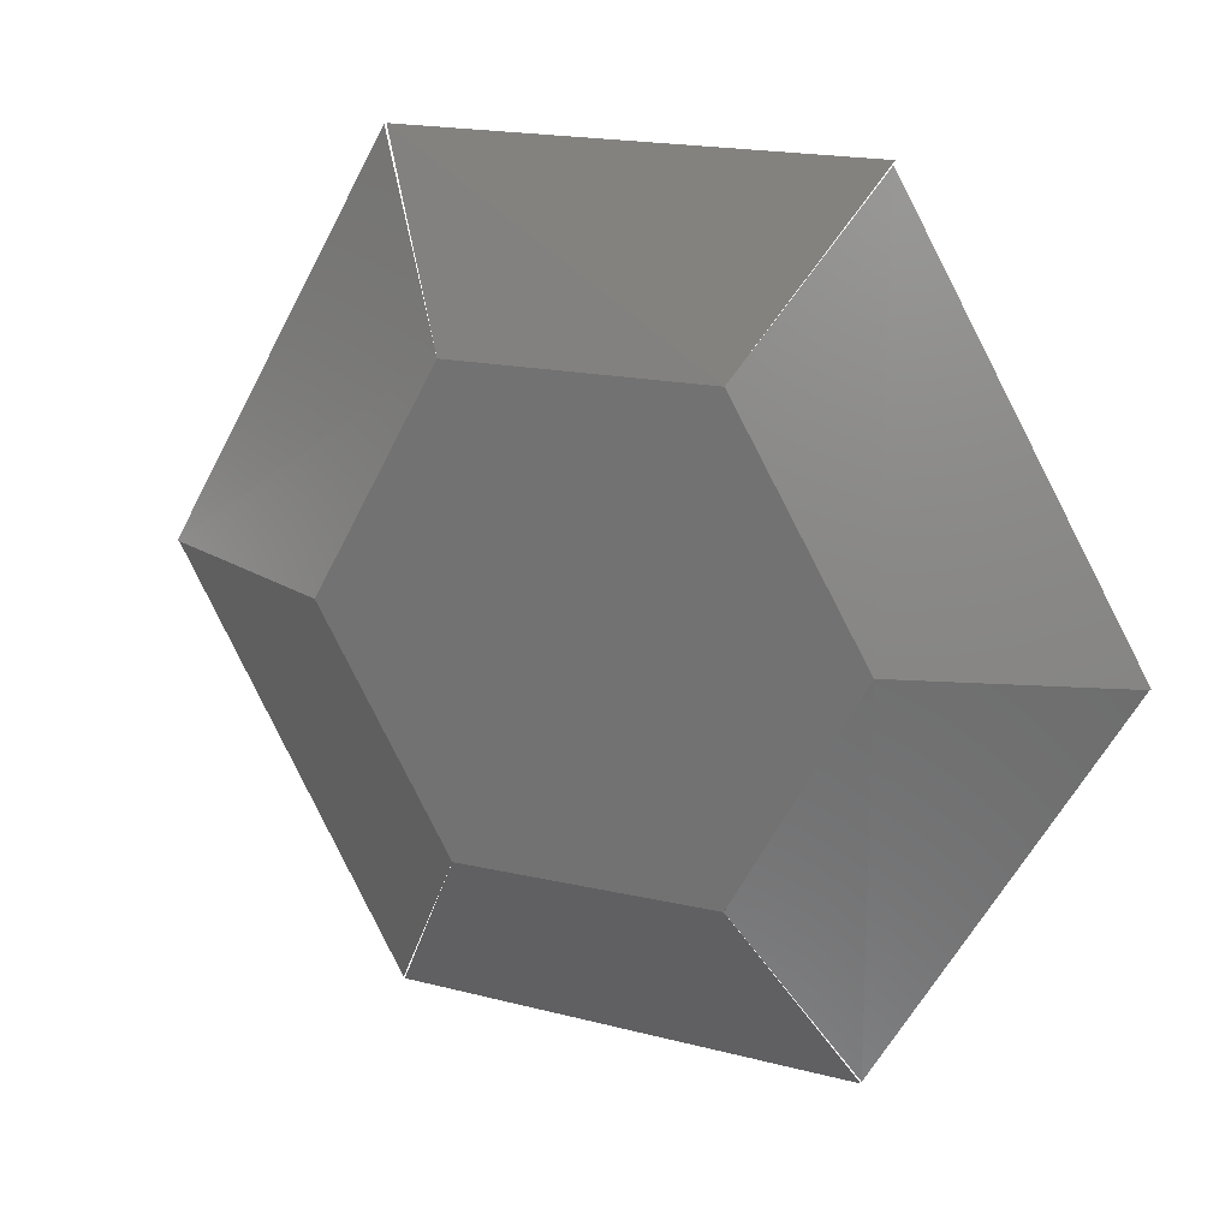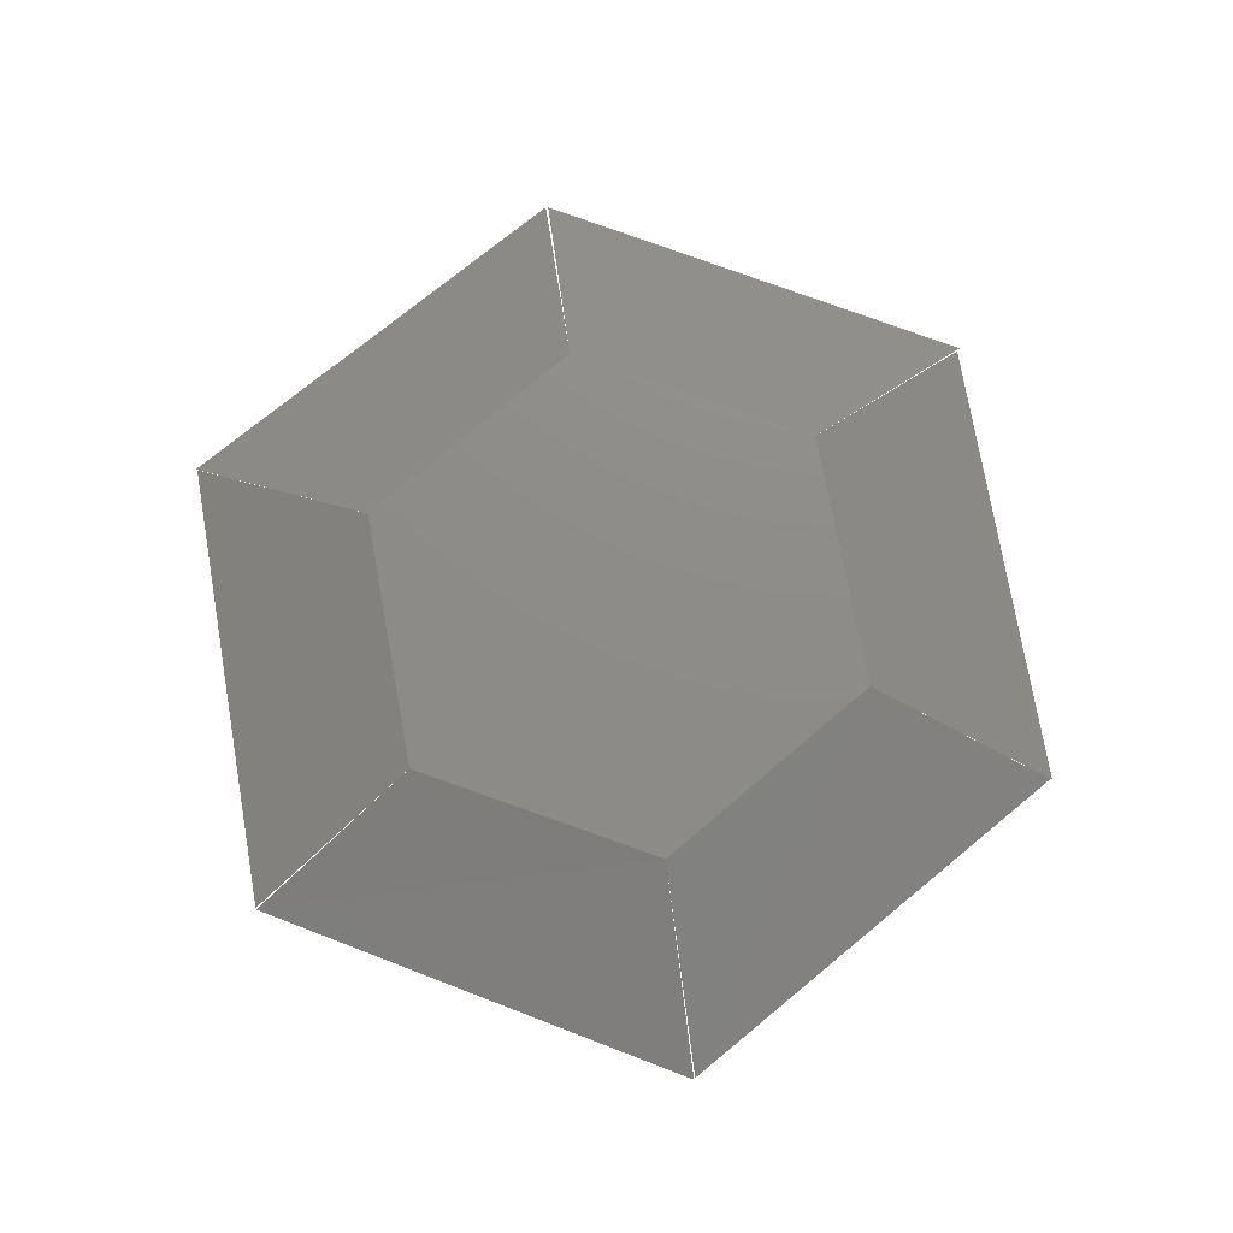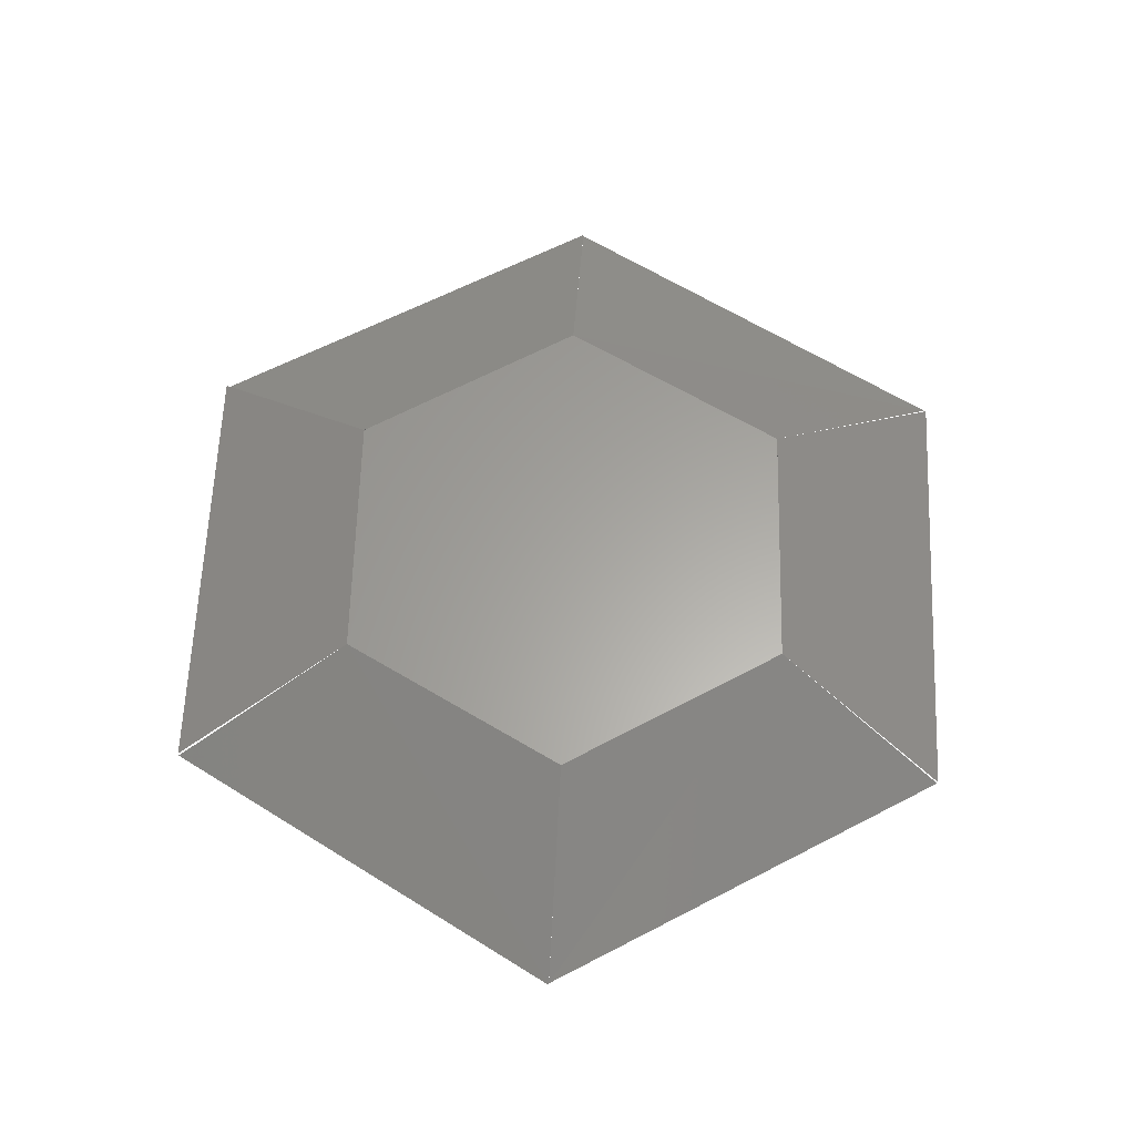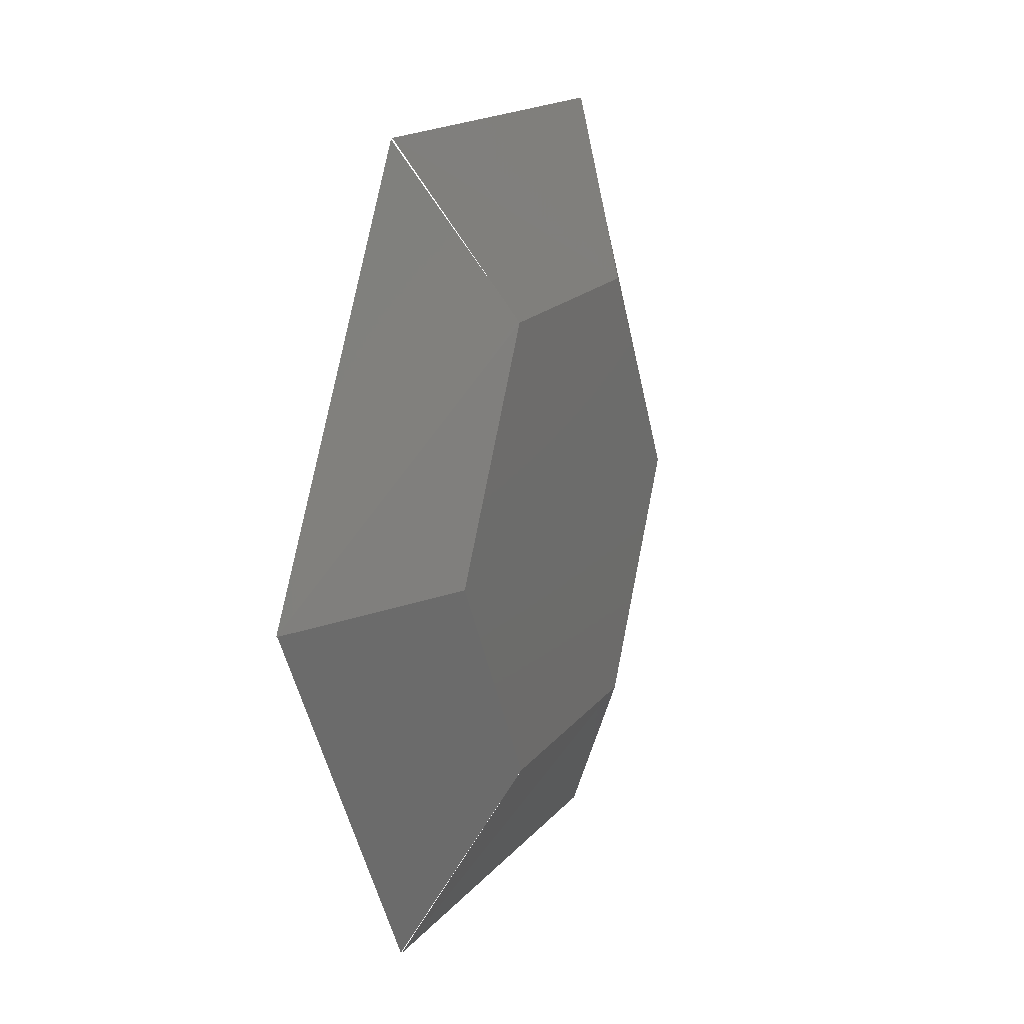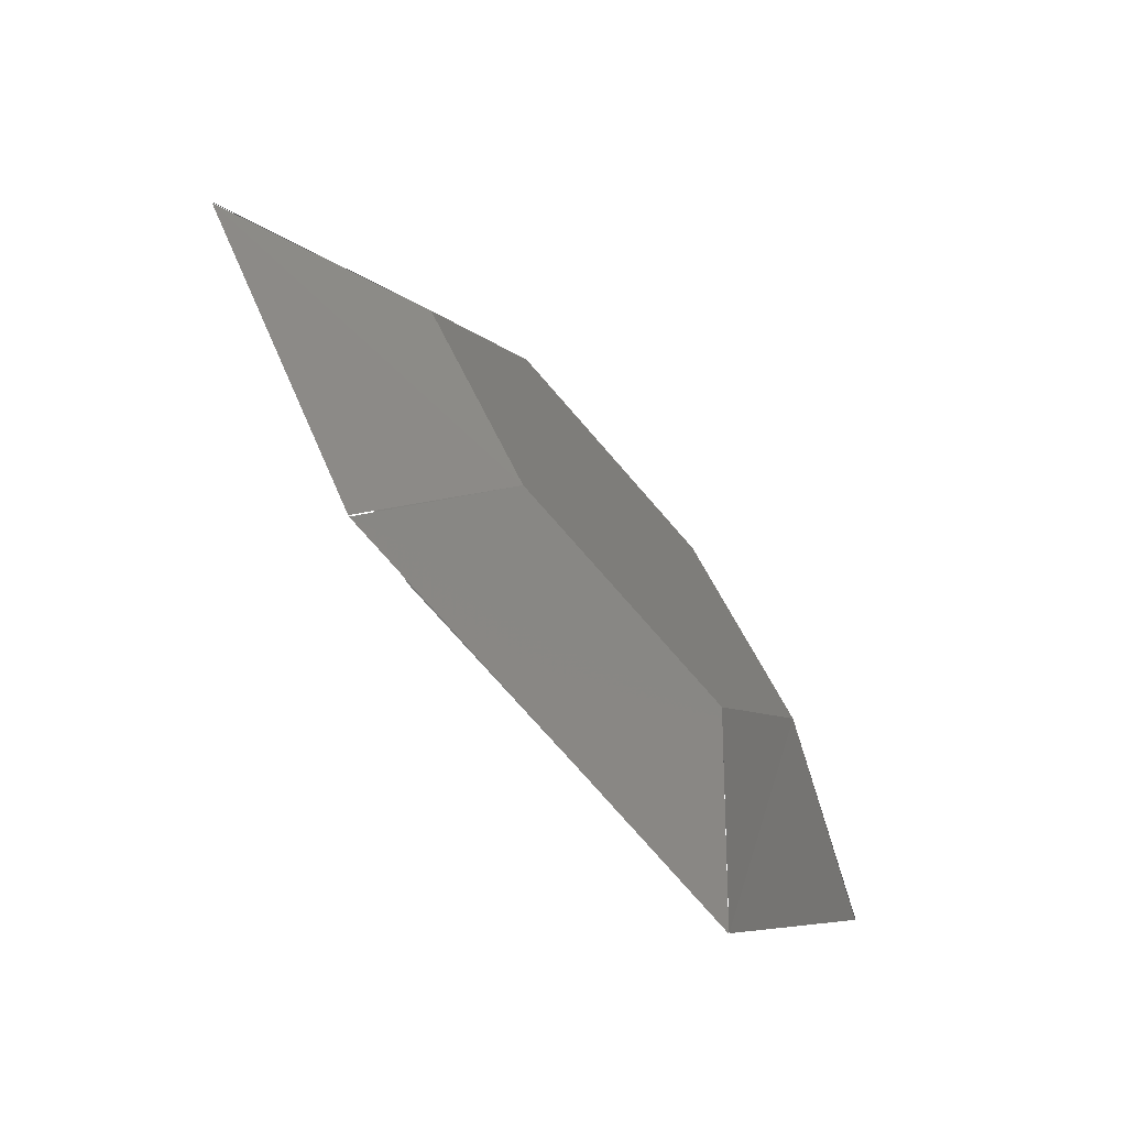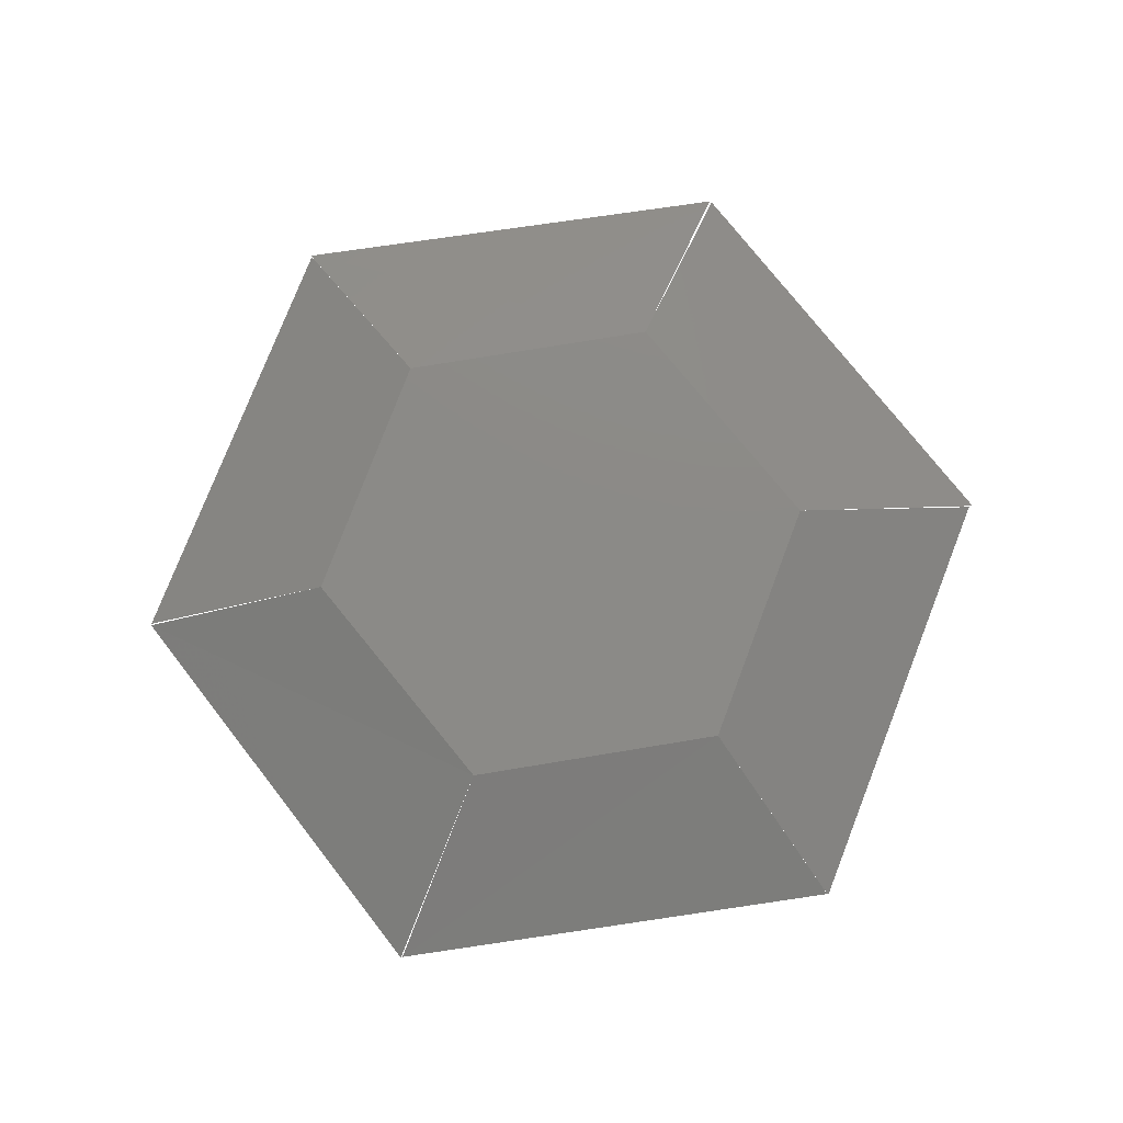
<metadata>
{"format":"stl","ext":"stl","renderer":"f3d","projection":"perspective","resolution":1024,"background":"white","views":[{"elev":18.0,"azim":26.0,"up":"+Y"},{"elev":74.9,"azim":20.3,"up":"+Z"},{"elev":61.9,"azim":-87.9,"up":"+Z"},{"elev":15.1,"azim":-66.7,"up":"+Y"},{"elev":-72.6,"azim":-49.5,"up":"+Y"},{"elev":77.9,"azim":51.4,"up":"+Z"}]}
</metadata>
<code>
# stl→obj: 30 verts, 32 faces
v 384.5 456.6 60
v 294.3 296.1 60
v 151.5 299.5 1.421e-14
v 151.5 299.5 -8.527e-14
v 316.9 581.7 7.105e-15
v 388.2 137.8 60
v 315.3 18.85 4.263e-14
v 152.8 299.4 8.882e-15
v 152.8 299.4 -7.105e-15
v 572.3 139.9 60
v 639.7 14.08 -5.329e-15
v 316.1 18.02 3.553e-15
v 316.1 18.02 -7.105e-15
v 662.5 300.4 60
v 804.2 296.6 4.619e-14
v 640.1 15.42 2.132e-14
v 640.1 15.42 0
v 642.6 579.1 5.684e-14
v 805.4 296.6 4.974e-14
v 642.6 579.1 2.132e-14
v 568.6 458.7 60
v 318.6 582.3 4.974e-14
v 643.6 581.9 4.974e-14
v 318.6 582.3 7.105e-14
v 572.3 139.9 -31.93
v 388.2 137.8 -31.93
v 294.3 296.1 -31.93
v 384.5 456.6 -31.93
v 568.6 458.7 -31.93
v 662.5 300.4 -31.93
f 1 2 3
f 1 4 5
f 6 7 8
f 6 9 2
f 10 11 12
f 10 13 6
f 14 15 16
f 14 17 10
f 18 19 14
f 20 14 21
f 22 23 21
f 24 21 1
f 25 10 6
f 25 6 26
f 26 6 2
f 26 2 27
f 27 2 1
f 27 1 28
f 28 1 21
f 28 21 29
f 29 21 14
f 29 14 30
f 30 14 10
f 30 10 25
f 30 25 29
f 25 26 29
f 29 26 28
f 26 27 28
f 6 10 2
f 10 14 2
f 2 14 1
f 14 21 1

</code>
